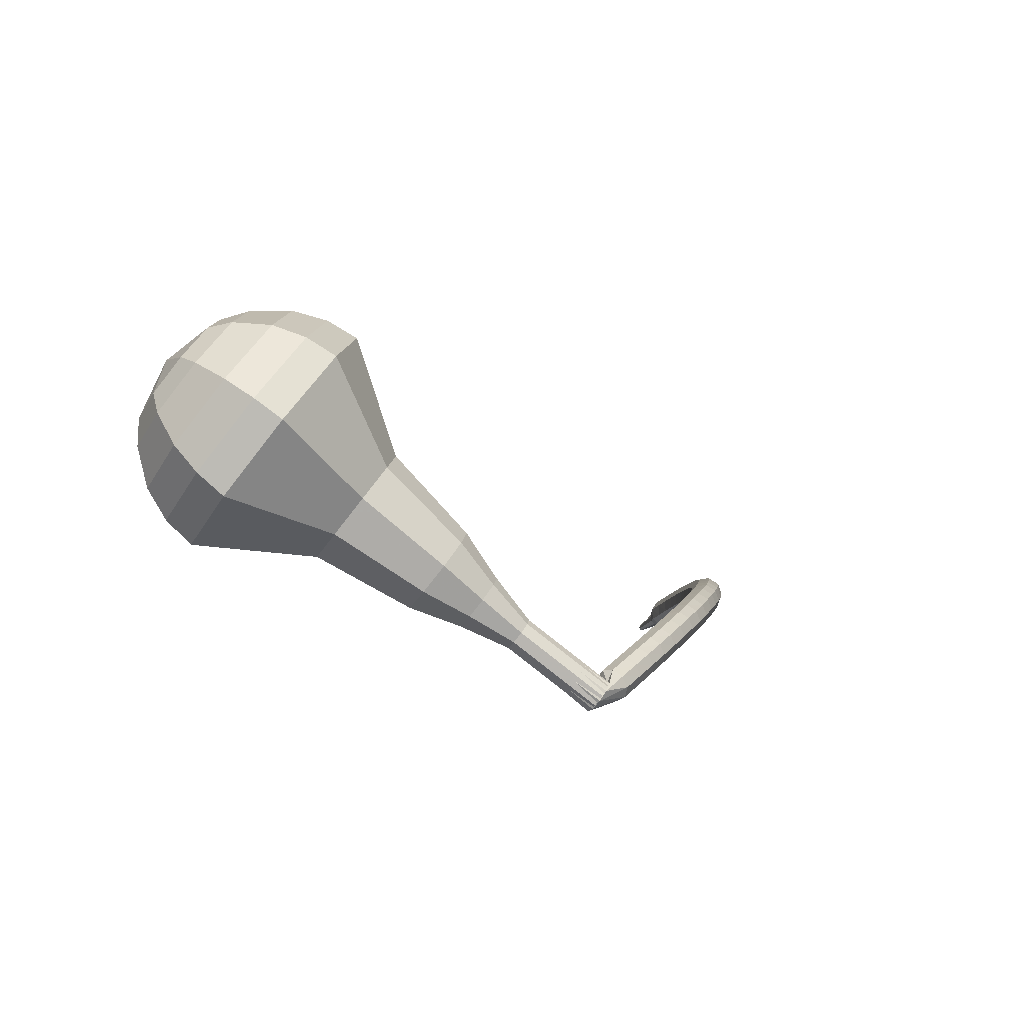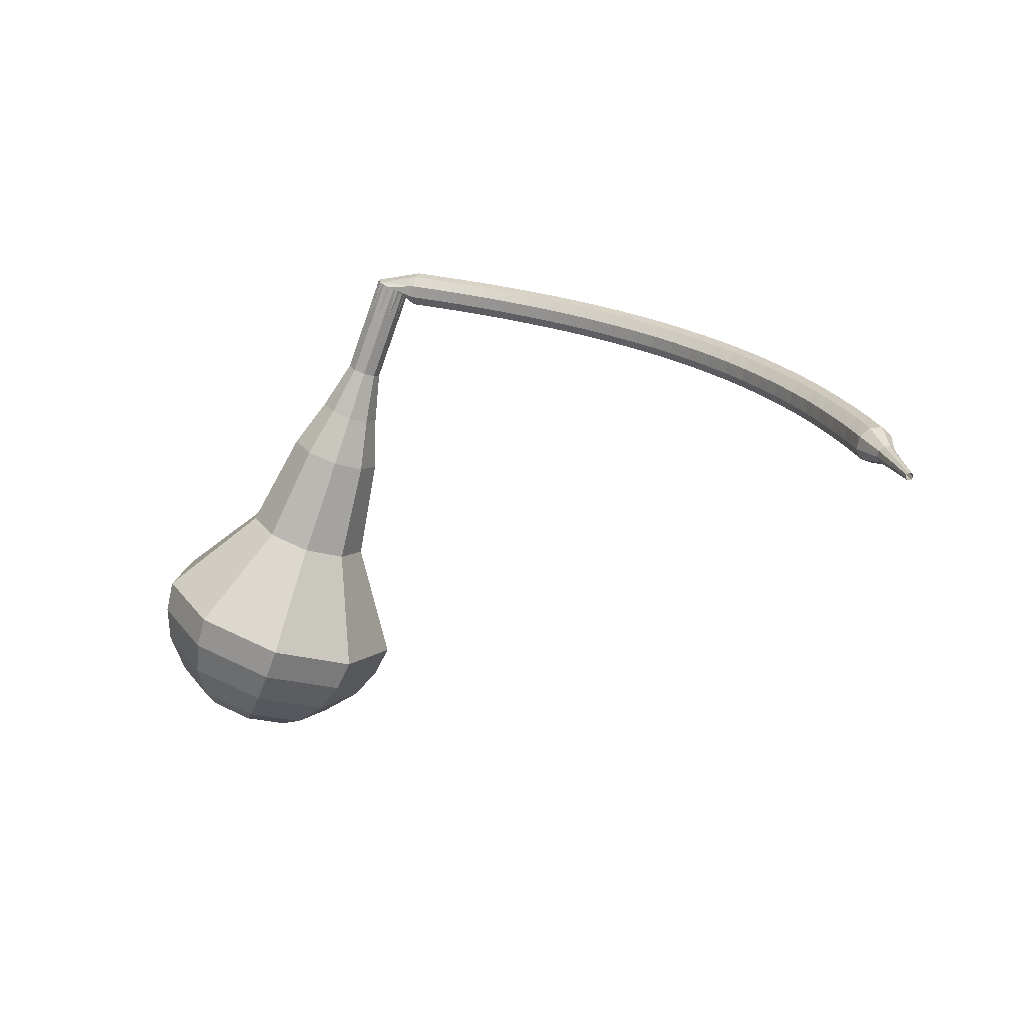
<metadata>
{"format":"obj","ext":"obj","renderer":"f3d","projection":"perspective","resolution":1024,"background":"white","views":[{"elev":7.9,"azim":138.7,"up":"+Z"},{"elev":-38.0,"azim":-160.7,"up":"+Y"}]}
</metadata>
<code>
g tube1
v 171.8 137.4 131
v 174.1 136.9 128.5
v 176.8 138.3 127.1
v 178.9 141 127.6
v 179.2 143.7 129.6
v 177.7 145.1 132.3
v 175 144.6 134.4
v 172.4 142.4 134.8
v 171.2 139.5 133.5
v 171.8 137.4 131
v 173.3 137.8 131.6
v 174.9 137.5 129.7
v 176.9 138.5 128.7
v 178.4 140.5 129.1
v 178.7 142.4 130.6
v 177.5 143.5 132.5
v 175.6 143.1 134
v 173.7 141.5 134.4
v 172.8 139.4 133.4
v 173.3 137.8 131.6
v 176.3 140 132.1
v 176.3 140 132.1
v 176.3 140 132.1
v 176.3 140 132.1
v 176.3 140 132.1
v 176.3 140 132.1
v 176.3 140 132.1
v 176.3 140 132.1
v 176.3 140 132.1
v 176.3 140 132.1
v 159.4 157.2 113.3
v 159.6 156.7 112.7
v 159.3 156.2 112.5
v 158.8 155.7 112.6
v 158.3 155.6 113
v 158 155.8 113.5
v 158 156.4 113.9
v 158.4 156.9 114
v 159 157.2 113.8
v 159.4 157.2 113.3
v 157 157 113.6
v 157 156.7 113
v 157 156.1 112.7
v 157.2 155.5 112.8
v 157.5 155.1 113.3
v 157.7 155.1 114
v 157.7 155.6 114.5
v 157.5 156.3 114.6
v 157.3 156.8 114.3
v 157 157 113.6
v 155.6 156.6 114
v 155.5 156.3 113.4
v 155.6 155.7 113.1
v 155.8 155.1 113.2
v 156.1 154.7 113.7
v 156.2 154.7 114.3
v 156.2 155.2 114.9
v 156 155.8 115
v 155.8 156.4 114.6
v 155.6 156.6 114
v 154.1 156.1 114.4
v 154.1 155.8 113.7
v 154.2 155.2 113.4
v 154.4 154.6 113.5
v 154.7 154.2 114
v 154.8 154.3 114.7
v 154.8 154.7 115.2
v 154.6 155.4 115.3
v 154.3 155.9 115
v 154.1 156.1 114.4
v 152.7 155.6 114.7
v 152.6 155.3 114.1
v 152.8 154.7 113.7
v 153 154.1 113.8
v 153.3 153.7 114.4
v 153.4 153.8 115
v 153.3 154.2 115.5
v 153.1 154.9 115.7
v 152.9 155.4 115.3
v 152.7 155.6 114.7
v 151.2 155 115
v 151.2 154.8 114.3
v 151.4 154.2 114
v 151.6 153.6 114.1
v 151.9 153.2 114.6
v 152 153.3 115.3
v 151.9 153.7 115.8
v 151.7 154.3 115.9
v 151.4 154.9 115.6
v 151.2 155 115
v 149.8 154.4 115.2
v 149.8 154.2 114.6
v 150 153.6 114.2
v 150.3 153 114.3
v 150.5 152.6 114.9
v 150.6 152.7 115.5
v 150.5 153.1 116.1
v 150.2 153.7 116.2
v 149.9 154.2 115.8
v 149.8 154.4 115.2
v 148.4 153.8 115.4
v 148.4 153.5 114.8
v 148.6 153 114.4
v 148.9 152.4 114.5
v 149.2 152 115.1
v 149.2 152 115.7
v 149.1 152.5 116.3
v 148.8 153.1 116.4
v 148.5 153.6 116
v 148.4 153.8 115.4
v 146.9 153.1 115.6
v 147 152.8 114.9
v 147.3 152.3 114.6
v 147.6 151.7 114.7
v 147.8 151.3 115.2
v 147.9 151.4 115.9
v 147.7 151.8 116.4
v 147.4 152.4 116.6
v 147.1 152.9 116.2
v 146.9 153.1 115.6
v 145.6 152.3 115.7
v 145.7 152.1 115
v 145.9 151.6 114.7
v 146.3 151 114.8
v 146.5 150.6 115.3
v 146.6 150.6 116
v 146.4 151 116.5
v 146 151.6 116.7
v 145.7 152.1 116.3
v 145.6 152.3 115.7
v 144.2 151.5 115.7
v 144.3 151.3 115.1
v 144.7 150.8 114.8
v 145 150.2 114.9
v 145.3 149.8 115.4
v 145.3 149.8 116.1
v 145.1 150.2 116.6
v 144.7 150.8 116.7
v 144.4 151.3 116.4
v 144.2 151.5 115.7
v 142.9 150.6 115.8
v 143.1 150.4 115.1
v 143.4 149.9 114.8
v 143.8 149.4 114.9
v 144 149 115.4
v 144 149 116.1
v 143.8 149.4 116.6
v 143.4 149.9 116.7
v 143.1 150.4 116.4
v 142.9 150.6 115.8
v 141.6 149.7 115.7
v 141.8 149.5 115.1
v 142.2 149.1 114.8
v 142.6 148.5 114.9
v 142.8 148.2 115.4
v 142.8 148.1 116.1
v 142.5 148.5 116.6
v 142.1 149 116.7
v 141.8 149.5 116.4
v 141.6 149.7 115.7
v 140.4 148.7 115.7
v 140.6 148.6 115
v 141 148.1 114.7
v 141.4 147.6 114.8
v 141.7 147.2 115.3
v 141.6 147.2 116
v 141.3 147.5 116.5
v 140.9 148 116.6
v 140.5 148.5 116.3
v 140.4 148.7 115.7
v 139.2 147.7 115.5
v 139.4 147.6 114.9
v 139.8 147.2 114.5
v 140.3 146.6 114.7
v 140.5 146.3 115.2
v 140.5 146.2 115.9
v 140.1 146.5 116.4
v 139.7 147 116.5
v 139.3 147.5 116.2
v 139.2 147.7 115.5
v 138.1 146.7 115.3
v 138.3 146.5 114.7
v 138.7 146.1 114.4
v 139.2 145.6 114.5
v 139.4 145.3 115
v 139.4 145.2 115.7
v 139 145.5 116.2
v 138.5 146 116.3
v 138.2 146.4 116
v 138.1 146.7 115.3
v 137 145.6 115.1
v 137.2 145.5 114.5
v 137.7 145.1 114.1
v 138.1 144.6 114.3
v 138.4 144.3 114.8
v 138.3 144.2 115.5
v 138 144.4 116
v 137.5 144.9 116.1
v 137.1 145.3 115.8
v 137 145.6 115.1
v 135.9 144.4 114.8
v 136.2 144.3 114.2
v 136.7 144 113.9
v 137.2 143.5 114
v 137.4 143.2 114.5
v 137.3 143.1 115.2
v 136.9 143.3 115.7
v 136.4 143.7 115.8
v 136 144.2 115.5
v 135.9 144.4 114.8
v 134.9 143.2 114.5
v 135.2 143.2 113.9
v 135.7 142.9 113.6
v 136.2 142.4 113.7
v 136.5 142.1 114.2
v 136.4 141.9 114.9
v 136 142.1 115.4
v 135.4 142.5 115.5
v 135 143 115.1
v 134.9 143.2 114.5
v 134 142 114.2
v 134.3 142 113.5
v 134.8 141.7 113.2
v 135.3 141.3 113.3
v 135.6 140.9 113.8
v 135.5 140.8 114.5
v 135.1 140.9 115
v 134.5 141.3 115.1
v 134.1 141.7 114.8
v 134 142 114.2
v 133.1 140.8 113.8
v 133.4 140.8 113.1
v 133.9 140.5 112.8
v 134.5 140.1 112.9
v 134.7 139.7 113.4
v 134.6 139.6 114.1
v 134.2 139.7 114.6
v 133.6 140.1 114.7
v 133.2 140.5 114.4
v 133.1 140.8 113.8
v 132.2 139.5 113.3
v 132.6 139.5 112.7
v 133.1 139.3 112.4
v 133.7 138.9 112.5
v 133.9 138.6 113
v 133.8 138.4 113.6
v 133.4 138.5 114.1
v 132.8 138.8 114.2
v 132.3 139.2 113.9
v 132.2 139.5 113.3
v 131.5 138.2 112.8
v 131.8 138.3 112.2
v 132.3 138.1 111.9
v 132.9 137.7 112
v 133.2 137.3 112.5
v 133.1 137.1 113.1
v 132.6 137.2 113.6
v 132 137.5 113.7
v 131.6 137.9 113.4
v 131.5 138.2 112.8
v 130.7 136.9 112.3
v 131 137 111.7
v 131.6 136.8 111.4
v 132.2 136.4 111.5
v 132.5 136.1 112
v 132.4 135.9 112.6
v 131.9 135.9 113.1
v 131.3 136.2 113.2
v 130.8 136.6 112.9
v 130.7 136.9 112.3
v 130 135.6 111.7
v 130.3 135.7 111.1
v 130.9 135.5 110.8
v 131.5 135.2 110.9
v 131.8 134.8 111.4
v 131.7 134.6 112.1
v 131.2 134.6 112.6
v 130.6 134.9 112.7
v 130.1 135.3 112.3
v 130 135.6 111.7
v 129.4 134.2 111.2
v 129.7 134.4 110.6
v 130.3 134.2 110.2
v 130.9 133.9 110.4
v 131.2 133.5 110.8
v 131.1 133.3 111.5
v 130.6 133.3 112
v 130 133.5 112.1
v 129.5 133.9 111.8
v 129.4 134.2 111.2
v 129.3 132.7 110.5
v 129.4 132.7 110.2
v 129.7 132.7 110.1
v 130 132.5 110.1
v 130.2 132.4 110.4
v 130.1 132.2 110.7
v 129.9 132.2 110.9
v 129.6 132.3 111
v 129.3 132.5 110.8
v 129.3 132.7 110.5
v 128.9 131.3 109.9
v 129 131.3 109.7
v 129.2 131.3 109.6
v 129.4 131.2 109.6
v 129.5 131.1 109.8
v 129.4 131 110
v 129.3 131 110.2
v 129.1 131 110.2
v 128.9 131.2 110.1
v 128.9 131.3 109.9
v 128.4 129.9 109.3
v 128.5 129.9 109.2
v 128.6 129.9 109.1
v 128.8 129.8 109.1
v 128.8 129.8 109.2
v 128.8 129.7 109.3
v 128.7 129.7 109.4
v 128.6 129.7 109.4
v 128.5 129.8 109.4
v 128.4 129.9 109.3
f 1 2 12
f 12 11 1
f 2 3 13
f 13 12 2
f 3 4 14
f 14 13 3
f 4 5 15
f 15 14 4
f 5 6 16
f 16 15 5
f 6 7 17
f 17 16 6
f 7 8 18
f 18 17 7
f 8 9 19
f 19 18 8
f 9 10 20
f 20 19 9
f 11 12 22
f 22 21 11
f 12 13 23
f 23 22 12
f 13 14 24
f 24 23 13
f 14 15 25
f 25 24 14
f 15 16 26
f 26 25 15
f 16 17 27
f 27 26 16
f 17 18 28
f 28 27 17
f 18 19 29
f 29 28 18
f 19 20 30
f 30 29 19
f 21 22 32
f 32 31 21
f 22 23 33
f 33 32 22
f 23 24 34
f 34 33 23
f 24 25 35
f 35 34 24
f 25 26 36
f 36 35 25
f 26 27 37
f 37 36 26
f 27 28 38
f 38 37 27
f 28 29 39
f 39 38 28
f 29 30 40
f 40 39 29
f 31 32 42
f 42 41 31
f 32 33 43
f 43 42 32
f 33 34 44
f 44 43 33
f 34 35 45
f 45 44 34
f 35 36 46
f 46 45 35
f 36 37 47
f 47 46 36
f 37 38 48
f 48 47 37
f 38 39 49
f 49 48 38
f 39 40 50
f 50 49 39
f 41 42 52
f 52 51 41
f 42 43 53
f 53 52 42
f 43 44 54
f 54 53 43
f 44 45 55
f 55 54 44
f 45 46 56
f 56 55 45
f 46 47 57
f 57 56 46
f 47 48 58
f 58 57 47
f 48 49 59
f 59 58 48
f 49 50 60
f 60 59 49
f 51 52 62
f 62 61 51
f 52 53 63
f 63 62 52
f 53 54 64
f 64 63 53
f 54 55 65
f 65 64 54
f 55 56 66
f 66 65 55
f 56 57 67
f 67 66 56
f 57 58 68
f 68 67 57
f 58 59 69
f 69 68 58
f 59 60 70
f 70 69 59
f 61 62 72
f 72 71 61
f 62 63 73
f 73 72 62
f 63 64 74
f 74 73 63
f 64 65 75
f 75 74 64
f 65 66 76
f 76 75 65
f 66 67 77
f 77 76 66
f 67 68 78
f 78 77 67
f 68 69 79
f 79 78 68
f 69 70 80
f 80 79 69
f 71 72 82
f 82 81 71
f 72 73 83
f 83 82 72
f 73 74 84
f 84 83 73
f 74 75 85
f 85 84 74
f 75 76 86
f 86 85 75
f 76 77 87
f 87 86 76
f 77 78 88
f 88 87 77
f 78 79 89
f 89 88 78
f 79 80 90
f 90 89 79
f 81 82 92
f 92 91 81
f 82 83 93
f 93 92 82
f 83 84 94
f 94 93 83
f 84 85 95
f 95 94 84
f 85 86 96
f 96 95 85
f 86 87 97
f 97 96 86
f 87 88 98
f 98 97 87
f 88 89 99
f 99 98 88
f 89 90 100
f 100 99 89
f 91 92 102
f 102 101 91
f 92 93 103
f 103 102 92
f 93 94 104
f 104 103 93
f 94 95 105
f 105 104 94
f 95 96 106
f 106 105 95
f 96 97 107
f 107 106 96
f 97 98 108
f 108 107 97
f 98 99 109
f 109 108 98
f 99 100 110
f 110 109 99
f 101 102 112
f 112 111 101
f 102 103 113
f 113 112 102
f 103 104 114
f 114 113 103
f 104 105 115
f 115 114 104
f 105 106 116
f 116 115 105
f 106 107 117
f 117 116 106
f 107 108 118
f 118 117 107
f 108 109 119
f 119 118 108
f 109 110 120
f 120 119 109
f 111 112 122
f 122 121 111
f 112 113 123
f 123 122 112
f 113 114 124
f 124 123 113
f 114 115 125
f 125 124 114
f 115 116 126
f 126 125 115
f 116 117 127
f 127 126 116
f 117 118 128
f 128 127 117
f 118 119 129
f 129 128 118
f 119 120 130
f 130 129 119
f 121 122 132
f 132 131 121
f 122 123 133
f 133 132 122
f 123 124 134
f 134 133 123
f 124 125 135
f 135 134 124
f 125 126 136
f 136 135 125
f 126 127 137
f 137 136 126
f 127 128 138
f 138 137 127
f 128 129 139
f 139 138 128
f 129 130 140
f 140 139 129
f 131 132 142
f 142 141 131
f 132 133 143
f 143 142 132
f 133 134 144
f 144 143 133
f 134 135 145
f 145 144 134
f 135 136 146
f 146 145 135
f 136 137 147
f 147 146 136
f 137 138 148
f 148 147 137
f 138 139 149
f 149 148 138
f 139 140 150
f 150 149 139
f 141 142 152
f 152 151 141
f 142 143 153
f 153 152 142
f 143 144 154
f 154 153 143
f 144 145 155
f 155 154 144
f 145 146 156
f 156 155 145
f 146 147 157
f 157 156 146
f 147 148 158
f 158 157 147
f 148 149 159
f 159 158 148
f 149 150 160
f 160 159 149
f 151 152 162
f 162 161 151
f 152 153 163
f 163 162 152
f 153 154 164
f 164 163 153
f 154 155 165
f 165 164 154
f 155 156 166
f 166 165 155
f 156 157 167
f 167 166 156
f 157 158 168
f 168 167 157
f 158 159 169
f 169 168 158
f 159 160 170
f 170 169 159
f 161 162 172
f 172 171 161
f 162 163 173
f 173 172 162
f 163 164 174
f 174 173 163
f 164 165 175
f 175 174 164
f 165 166 176
f 176 175 165
f 166 167 177
f 177 176 166
f 167 168 178
f 178 177 167
f 168 169 179
f 179 178 168
f 169 170 180
f 180 179 169
f 171 172 182
f 182 181 171
f 172 173 183
f 183 182 172
f 173 174 184
f 184 183 173
f 174 175 185
f 185 184 174
f 175 176 186
f 186 185 175
f 176 177 187
f 187 186 176
f 177 178 188
f 188 187 177
f 178 179 189
f 189 188 178
f 179 180 190
f 190 189 179
f 181 182 192
f 192 191 181
f 182 183 193
f 193 192 182
f 183 184 194
f 194 193 183
f 184 185 195
f 195 194 184
f 185 186 196
f 196 195 185
f 186 187 197
f 197 196 186
f 187 188 198
f 198 197 187
f 188 189 199
f 199 198 188
f 189 190 200
f 200 199 189
f 191 192 202
f 202 201 191
f 192 193 203
f 203 202 192
f 193 194 204
f 204 203 193
f 194 195 205
f 205 204 194
f 195 196 206
f 206 205 195
f 196 197 207
f 207 206 196
f 197 198 208
f 208 207 197
f 198 199 209
f 209 208 198
f 199 200 210
f 210 209 199
f 201 202 212
f 212 211 201
f 202 203 213
f 213 212 202
f 203 204 214
f 214 213 203
f 204 205 215
f 215 214 204
f 205 206 216
f 216 215 205
f 206 207 217
f 217 216 206
f 207 208 218
f 218 217 207
f 208 209 219
f 219 218 208
f 209 210 220
f 220 219 209
f 211 212 222
f 222 221 211
f 212 213 223
f 223 222 212
f 213 214 224
f 224 223 213
f 214 215 225
f 225 224 214
f 215 216 226
f 226 225 215
f 216 217 227
f 227 226 216
f 217 218 228
f 228 227 217
f 218 219 229
f 229 228 218
f 219 220 230
f 230 229 219
f 221 222 232
f 232 231 221
f 222 223 233
f 233 232 222
f 223 224 234
f 234 233 223
f 224 225 235
f 235 234 224
f 225 226 236
f 236 235 225
f 226 227 237
f 237 236 226
f 227 228 238
f 238 237 227
f 228 229 239
f 239 238 228
f 229 230 240
f 240 239 229
f 231 232 242
f 242 241 231
f 232 233 243
f 243 242 232
f 233 234 244
f 244 243 233
f 234 235 245
f 245 244 234
f 235 236 246
f 246 245 235
f 236 237 247
f 247 246 236
f 237 238 248
f 248 247 237
f 238 239 249
f 249 248 238
f 239 240 250
f 250 249 239
f 241 242 252
f 252 251 241
f 242 243 253
f 253 252 242
f 243 244 254
f 254 253 243
f 244 245 255
f 255 254 244
f 245 246 256
f 256 255 245
f 246 247 257
f 257 256 246
f 247 248 258
f 258 257 247
f 248 249 259
f 259 258 248
f 249 250 260
f 260 259 249
f 251 252 262
f 262 261 251
f 252 253 263
f 263 262 252
f 253 254 264
f 264 263 253
f 254 255 265
f 265 264 254
f 255 256 266
f 266 265 255
f 256 257 267
f 267 266 256
f 257 258 268
f 268 267 257
f 258 259 269
f 269 268 258
f 259 260 270
f 270 269 259
f 261 262 272
f 272 271 261
f 262 263 273
f 273 272 262
f 263 264 274
f 274 273 263
f 264 265 275
f 275 274 264
f 265 266 276
f 276 275 265
f 266 267 277
f 277 276 266
f 267 268 278
f 278 277 267
f 268 269 279
f 279 278 268
f 269 270 280
f 280 279 269
f 271 272 282
f 282 281 271
f 272 273 283
f 283 282 272
f 273 274 284
f 284 283 273
f 274 275 285
f 285 284 274
f 275 276 286
f 286 285 275
f 276 277 287
f 287 286 276
f 277 278 288
f 288 287 277
f 278 279 289
f 289 288 278
f 279 280 290
f 290 289 279
f 281 282 292
f 292 291 281
f 282 283 293
f 293 292 282
f 283 284 294
f 294 293 283
f 284 285 295
f 295 294 284
f 285 286 296
f 296 295 285
f 286 287 297
f 297 296 286
f 287 288 298
f 298 297 287
f 288 289 299
f 299 298 288
f 289 290 300
f 300 299 289
f 291 292 302
f 302 301 291
f 292 293 303
f 303 302 292
f 293 294 304
f 304 303 293
f 294 295 305
f 305 304 294
f 295 296 306
f 306 305 295
f 296 297 307
f 307 306 296
f 297 298 308
f 308 307 297
f 298 299 309
f 309 308 298
f 299 300 310
f 310 309 299
f 301 302 312
f 312 311 301
f 302 303 313
f 313 312 302
f 303 304 314
f 314 313 303
f 304 305 315
f 315 314 304
f 305 306 316
f 316 315 305
f 306 307 317
f 317 316 306
f 307 308 318
f 318 317 307
f 308 309 319
f 319 318 308
f 309 310 320
f 320 319 309
v 158.1 155.7 113.3
v 158.5 155.6 112.7
v 159.1 155.9 112.5
v 159.5 156.4 112.6
v 159.6 157 113
v 159.3 157.2 113.5
v 158.7 157.1 113.9
v 158.2 156.7 114
v 158 156.1 113.8
v 158.1 155.7 113.3
v 159.7 154.1 115
v 160.2 154 114.5
v 160.7 154.3 114.3
v 161.2 154.9 114.4
v 161.2 155.4 114.8
v 160.9 155.7 115.3
v 160.4 155.6 115.7
v 159.9 155.1 115.8
v 159.6 154.6 115.5
v 159.7 154.1 115
v 161.4 152.6 116.8
v 161.8 152.5 116.3
v 162.4 152.8 116
v 162.8 153.3 116.1
v 162.9 153.8 116.5
v 162.6 154.1 117.1
v 162 154 117.5
v 161.5 153.6 117.6
v 161.3 153 117.3
v 161.4 152.6 116.8
v 162.5 150.5 118.6
v 163.3 150.3 117.7
v 164.3 150.8 117.3
v 165 151.8 117.4
v 165.1 152.7 118.1
v 164.6 153.2 119.1
v 163.6 153 119.8
v 162.8 152.3 119.9
v 162.3 151.3 119.5
v 162.5 150.5 118.6
v 163.5 148.2 120.4
v 164.8 148 119
v 166.3 148.7 118.3
v 167.4 150.2 118.5
v 167.5 151.7 119.7
v 166.7 152.4 121.1
v 165.3 152.2 122.2
v 163.9 151 122.5
v 163.2 149.4 121.7
v 163.5 148.2 120.4
v 166.2 144.4 123.9
v 167.8 144.1 122.1
v 169.9 145.1 121.1
v 171.4 147.1 121.4
v 171.6 149.1 123
v 170.5 150.1 124.9
v 168.5 149.8 126.4
v 166.6 148.2 126.8
v 165.7 146.1 125.8
v 166.2 144.4 123.9
v 166.9 138.5 127.5
v 170.2 137.8 123.7
v 174.4 139.9 121.7
v 177.5 144 122.4
v 178 148.1 125.5
v 175.7 150.2 129.5
v 171.6 149.5 132.6
v 167.8 146.2 133.3
v 165.9 141.8 131.3
v 166.9 138.5 127.5
v 168.1 137.7 128.7
v 171.4 137 125
v 175.4 139 123
v 178.4 143 123.7
v 178.9 146.9 126.7
v 176.6 149 130.6
v 172.7 148.3 133.6
v 169 145.1 134.3
v 167.2 140.9 132.3
v 168.1 137.7 128.7
v 169.7 137.2 129.8
v 172.6 136.6 126.5
v 176.3 138.5 124.8
v 178.9 142 125.4
v 179.3 145.5 128.1
v 177.3 147.4 131.6
v 173.8 146.7 134.2
v 170.5 143.9 134.8
v 168.9 140.1 133.1
v 169.7 137.2 129.8
v 171.8 137.4 131
v 174.1 136.9 128.5
v 176.8 138.3 127.1
v 178.9 141 127.6
v 179.2 143.7 129.6
v 177.7 145.1 132.3
v 175 144.6 134.4
v 172.4 142.4 134.8
v 171.2 139.5 133.5
v 171.8 137.4 131
v 173.3 137.8 131.6
v 174.9 137.5 129.7
v 176.9 138.5 128.7
v 178.4 140.5 129.1
v 178.7 142.4 130.6
v 177.5 143.5 132.5
v 175.6 143.1 134
v 173.7 141.5 134.4
v 172.8 139.4 133.4
v 173.3 137.8 131.6
v 176.3 140 132.1
v 176.3 140 132.1
v 176.3 140 132.1
v 176.3 140 132.1
v 176.3 140 132.1
v 176.3 140 132.1
v 176.3 140 132.1
v 176.3 140 132.1
v 176.3 140 132.1
v 176.3 140 132.1
f 321 322 332
f 332 331 321
f 322 323 333
f 333 332 322
f 323 324 334
f 334 333 323
f 324 325 335
f 335 334 324
f 325 326 336
f 336 335 325
f 326 327 337
f 337 336 326
f 327 328 338
f 338 337 327
f 328 329 339
f 339 338 328
f 329 330 340
f 340 339 329
f 331 332 342
f 342 341 331
f 332 333 343
f 343 342 332
f 333 334 344
f 344 343 333
f 334 335 345
f 345 344 334
f 335 336 346
f 346 345 335
f 336 337 347
f 347 346 336
f 337 338 348
f 348 347 337
f 338 339 349
f 349 348 338
f 339 340 350
f 350 349 339
f 341 342 352
f 352 351 341
f 342 343 353
f 353 352 342
f 343 344 354
f 354 353 343
f 344 345 355
f 355 354 344
f 345 346 356
f 356 355 345
f 346 347 357
f 357 356 346
f 347 348 358
f 358 357 347
f 348 349 359
f 359 358 348
f 349 350 360
f 360 359 349
f 351 352 362
f 362 361 351
f 352 353 363
f 363 362 352
f 353 354 364
f 364 363 353
f 354 355 365
f 365 364 354
f 355 356 366
f 366 365 355
f 356 357 367
f 367 366 356
f 357 358 368
f 368 367 357
f 358 359 369
f 369 368 358
f 359 360 370
f 370 369 359
f 361 362 372
f 372 371 361
f 362 363 373
f 373 372 362
f 363 364 374
f 374 373 363
f 364 365 375
f 375 374 364
f 365 366 376
f 376 375 365
f 366 367 377
f 377 376 366
f 367 368 378
f 378 377 367
f 368 369 379
f 379 378 368
f 369 370 380
f 380 379 369
f 371 372 382
f 382 381 371
f 372 373 383
f 383 382 372
f 373 374 384
f 384 383 373
f 374 375 385
f 385 384 374
f 375 376 386
f 386 385 375
f 376 377 387
f 387 386 376
f 377 378 388
f 388 387 377
f 378 379 389
f 389 388 378
f 379 380 390
f 390 389 379
f 381 382 392
f 392 391 381
f 382 383 393
f 393 392 382
f 383 384 394
f 394 393 383
f 384 385 395
f 395 394 384
f 385 386 396
f 396 395 385
f 386 387 397
f 397 396 386
f 387 388 398
f 398 397 387
f 388 389 399
f 399 398 388
f 389 390 400
f 400 399 389
f 391 392 402
f 402 401 391
f 392 393 403
f 403 402 392
f 393 394 404
f 404 403 393
f 394 395 405
f 405 404 394
f 395 396 406
f 406 405 395
f 396 397 407
f 407 406 396
f 397 398 408
f 408 407 397
f 398 399 409
f 409 408 398
f 399 400 410
f 410 409 399
f 401 402 412
f 412 411 401
f 402 403 413
f 413 412 402
f 403 404 414
f 414 413 403
f 404 405 415
f 415 414 404
f 405 406 416
f 416 415 405
f 406 407 417
f 417 416 406
f 407 408 418
f 418 417 407
f 408 409 419
f 419 418 408
f 409 410 420
f 420 419 409
f 411 412 422
f 422 421 411
f 412 413 423
f 423 422 412
f 413 414 424
f 424 423 413
f 414 415 425
f 425 424 414
f 415 416 426
f 426 425 415
f 416 417 427
f 427 426 416
f 417 418 428
f 428 427 417
f 418 419 429
f 429 428 418
f 419 420 430
f 430 429 419
f 421 422 432
f 432 431 421
f 422 423 433
f 433 432 422
f 423 424 434
f 434 433 423
f 424 425 435
f 435 434 424
f 425 426 436
f 436 435 425
f 426 427 437
f 437 436 426
f 427 428 438
f 438 437 427
f 428 429 439
f 439 438 428
f 429 430 440
f 440 439 429
g

</code>
